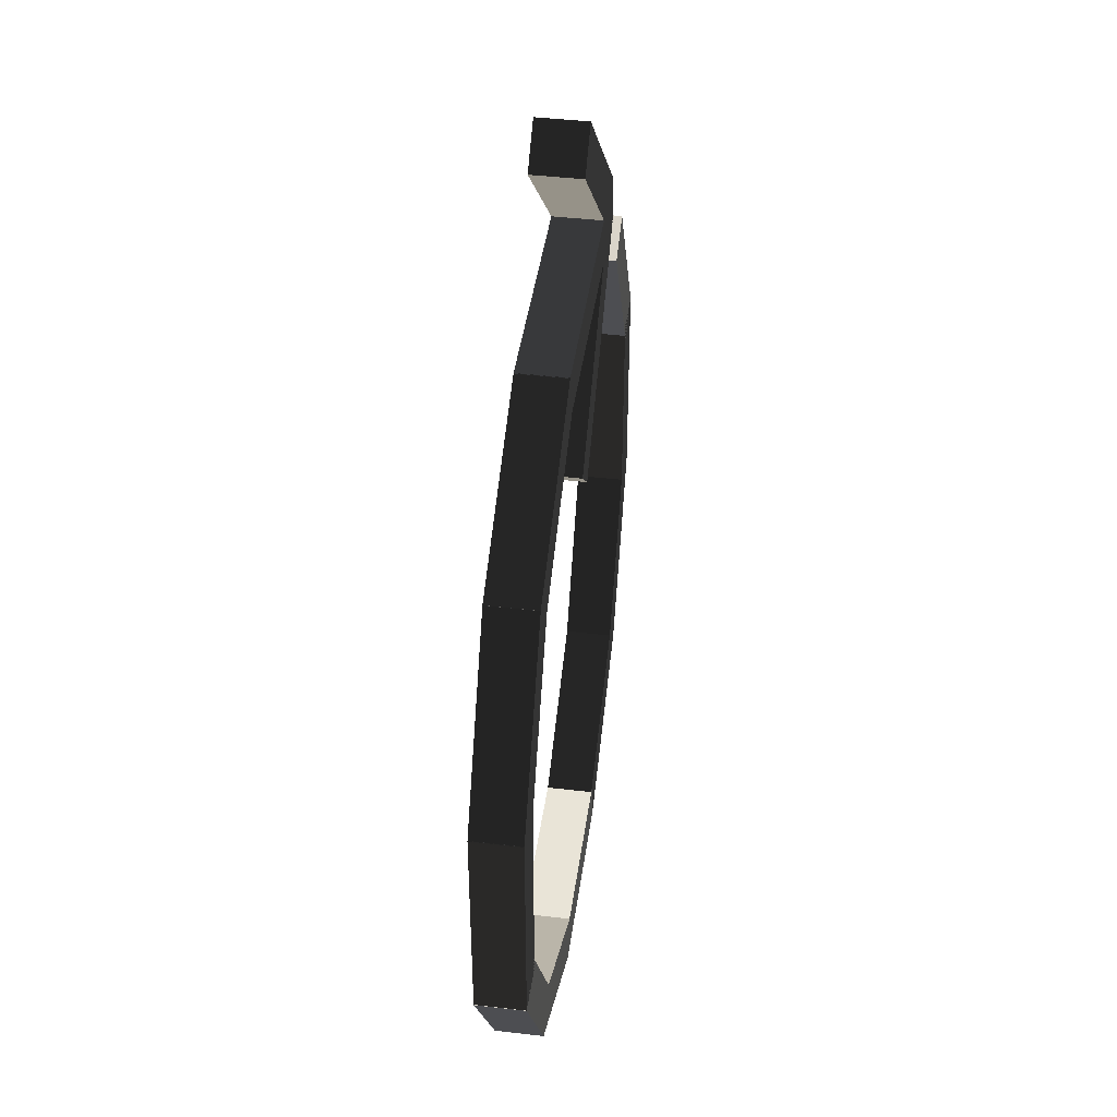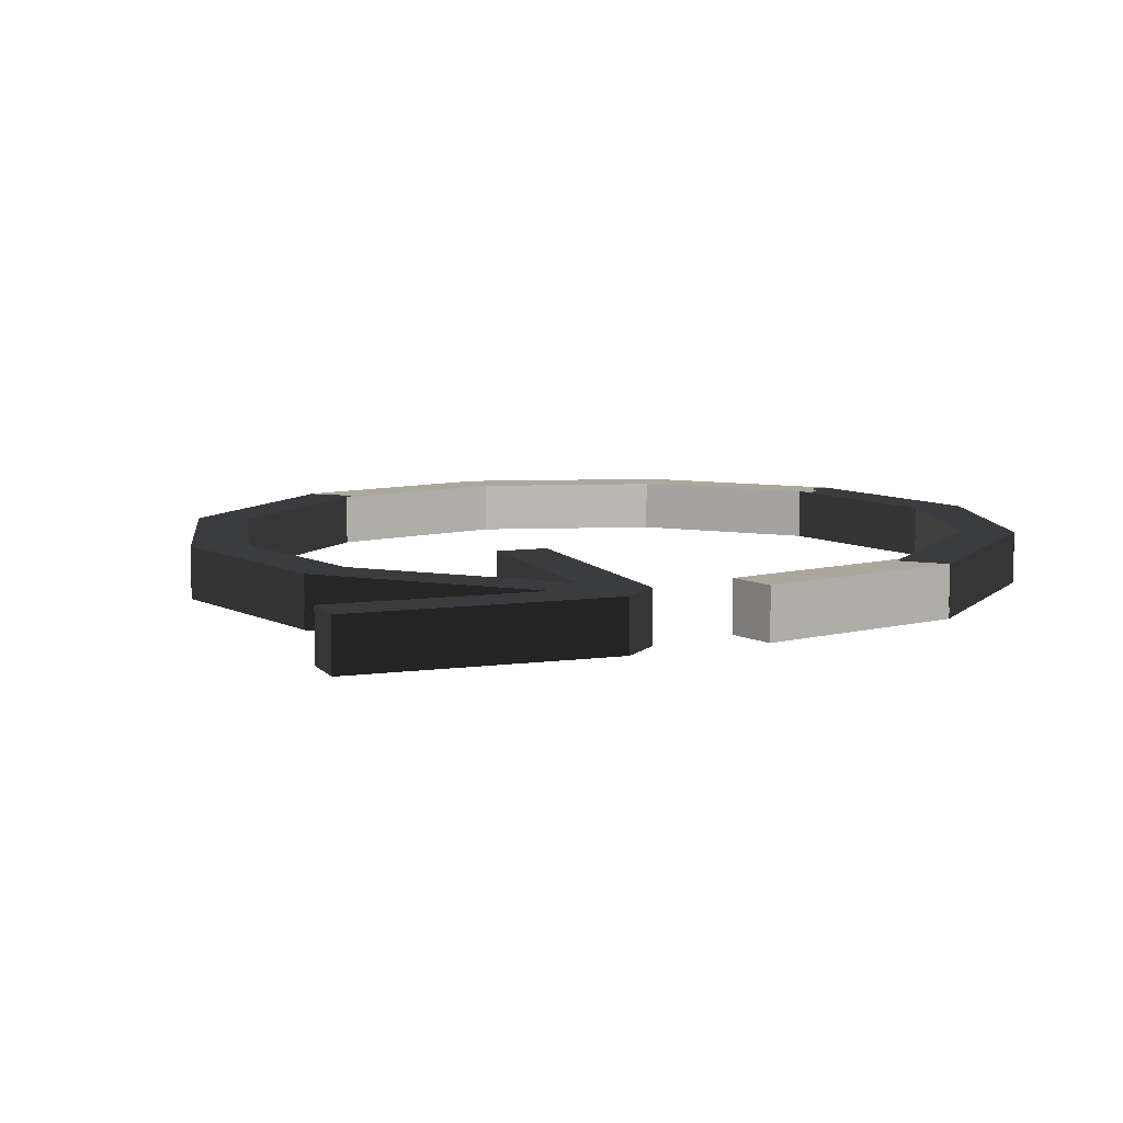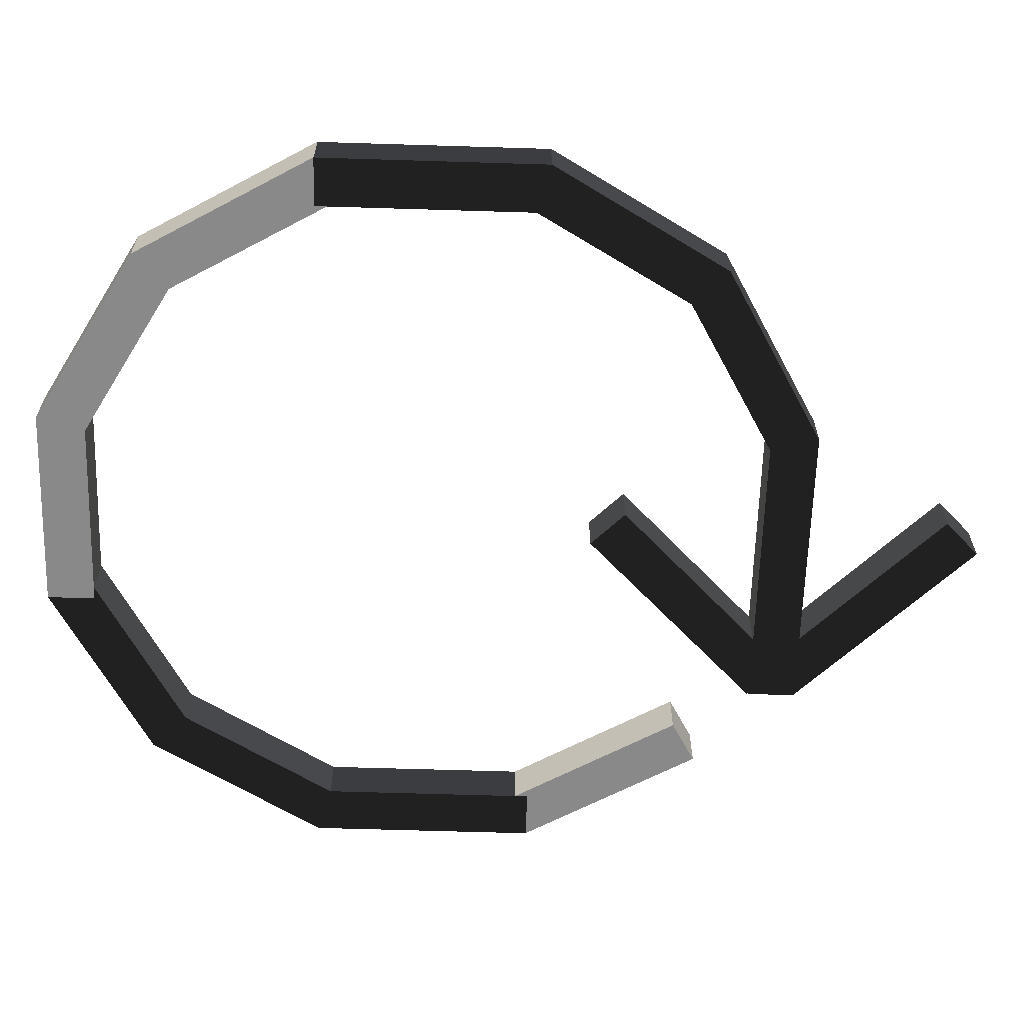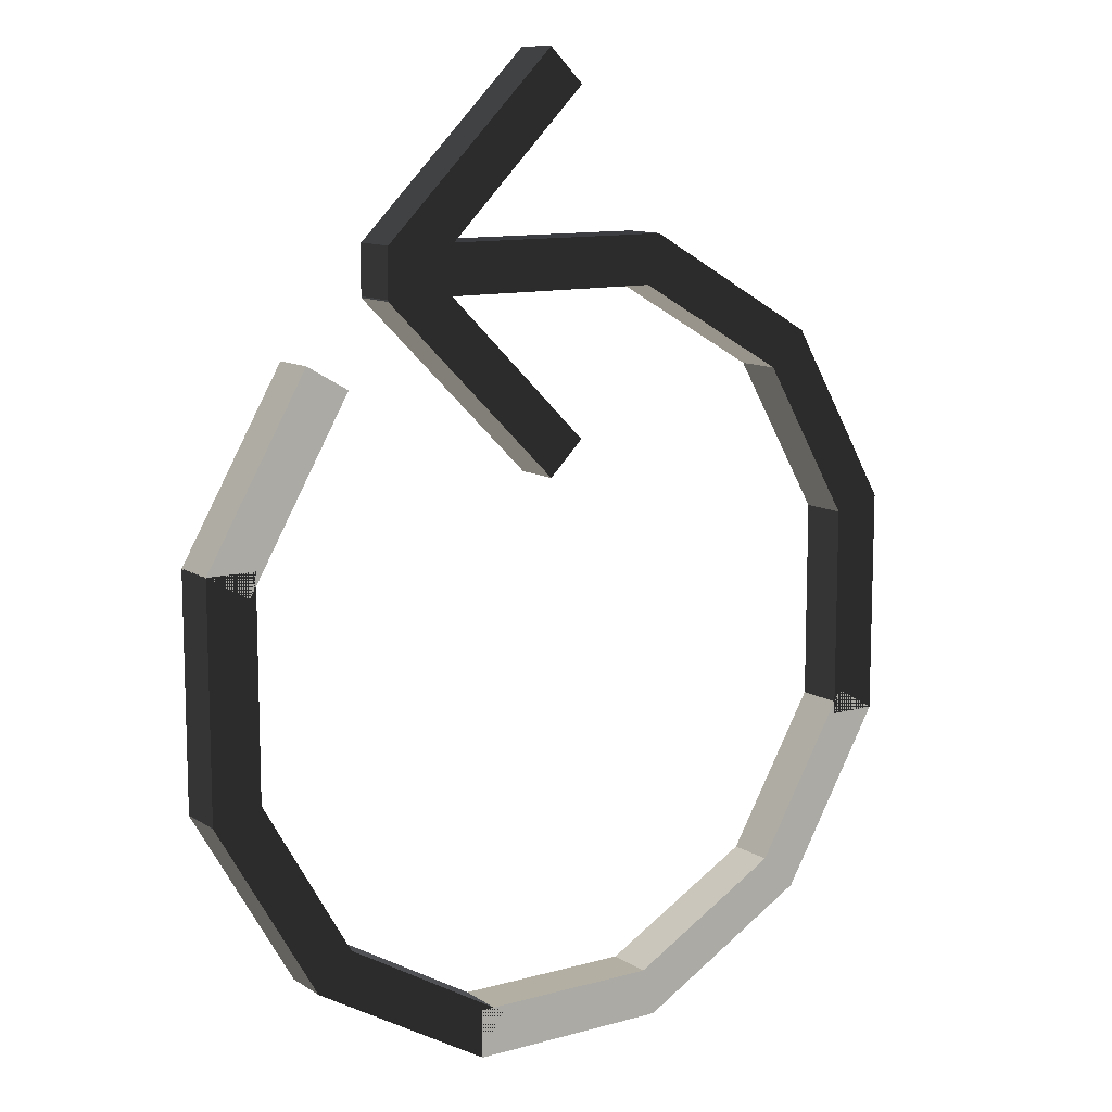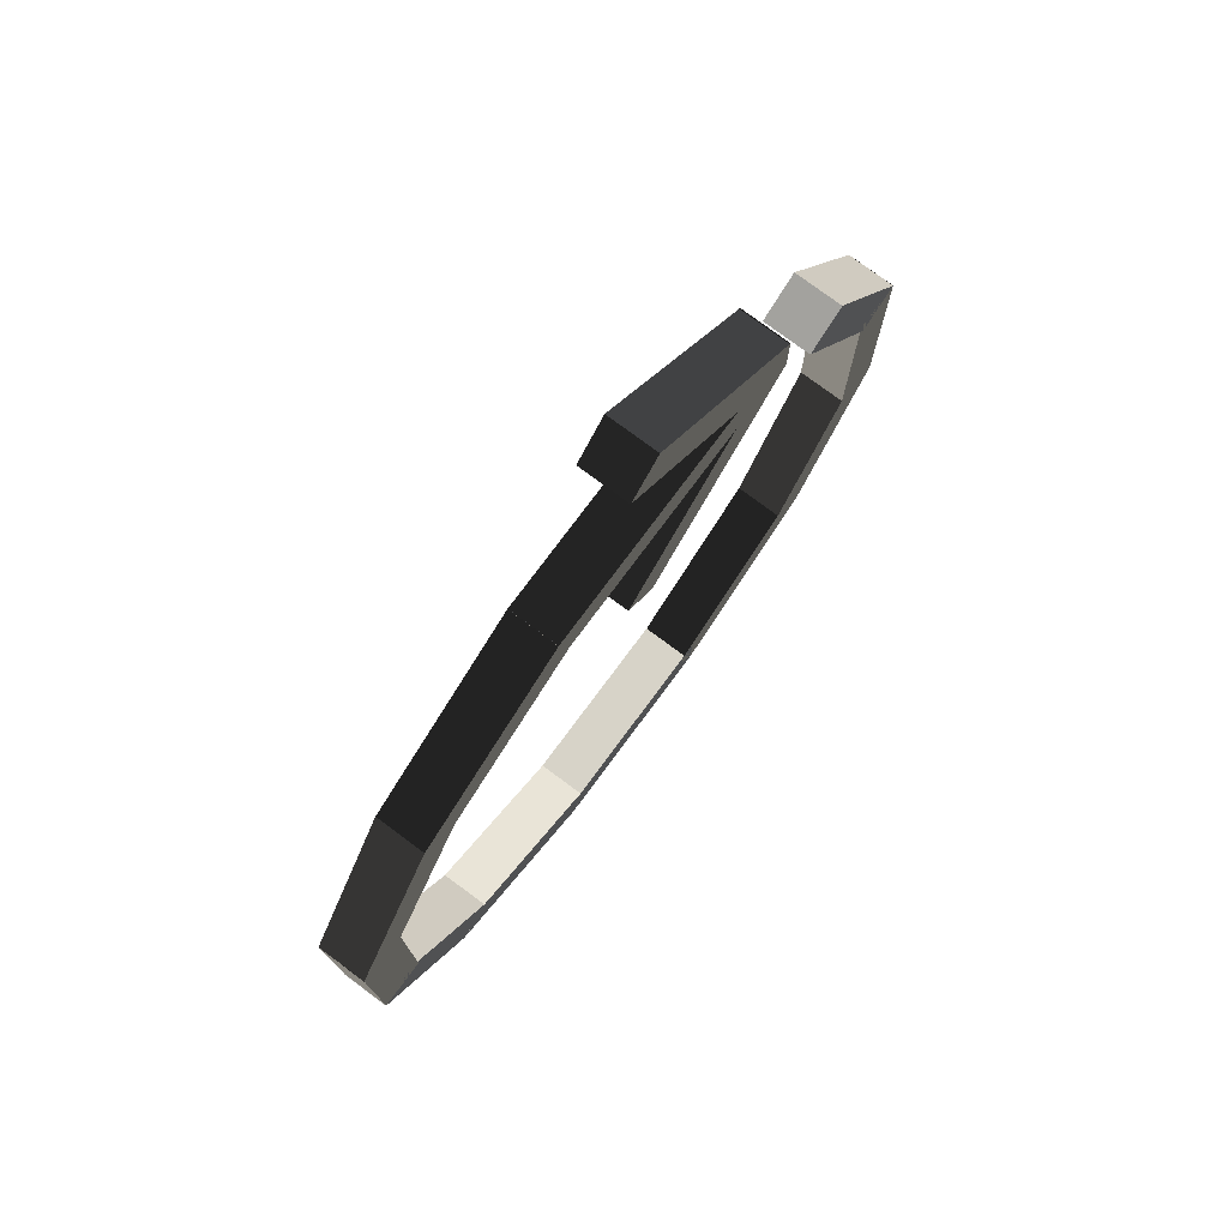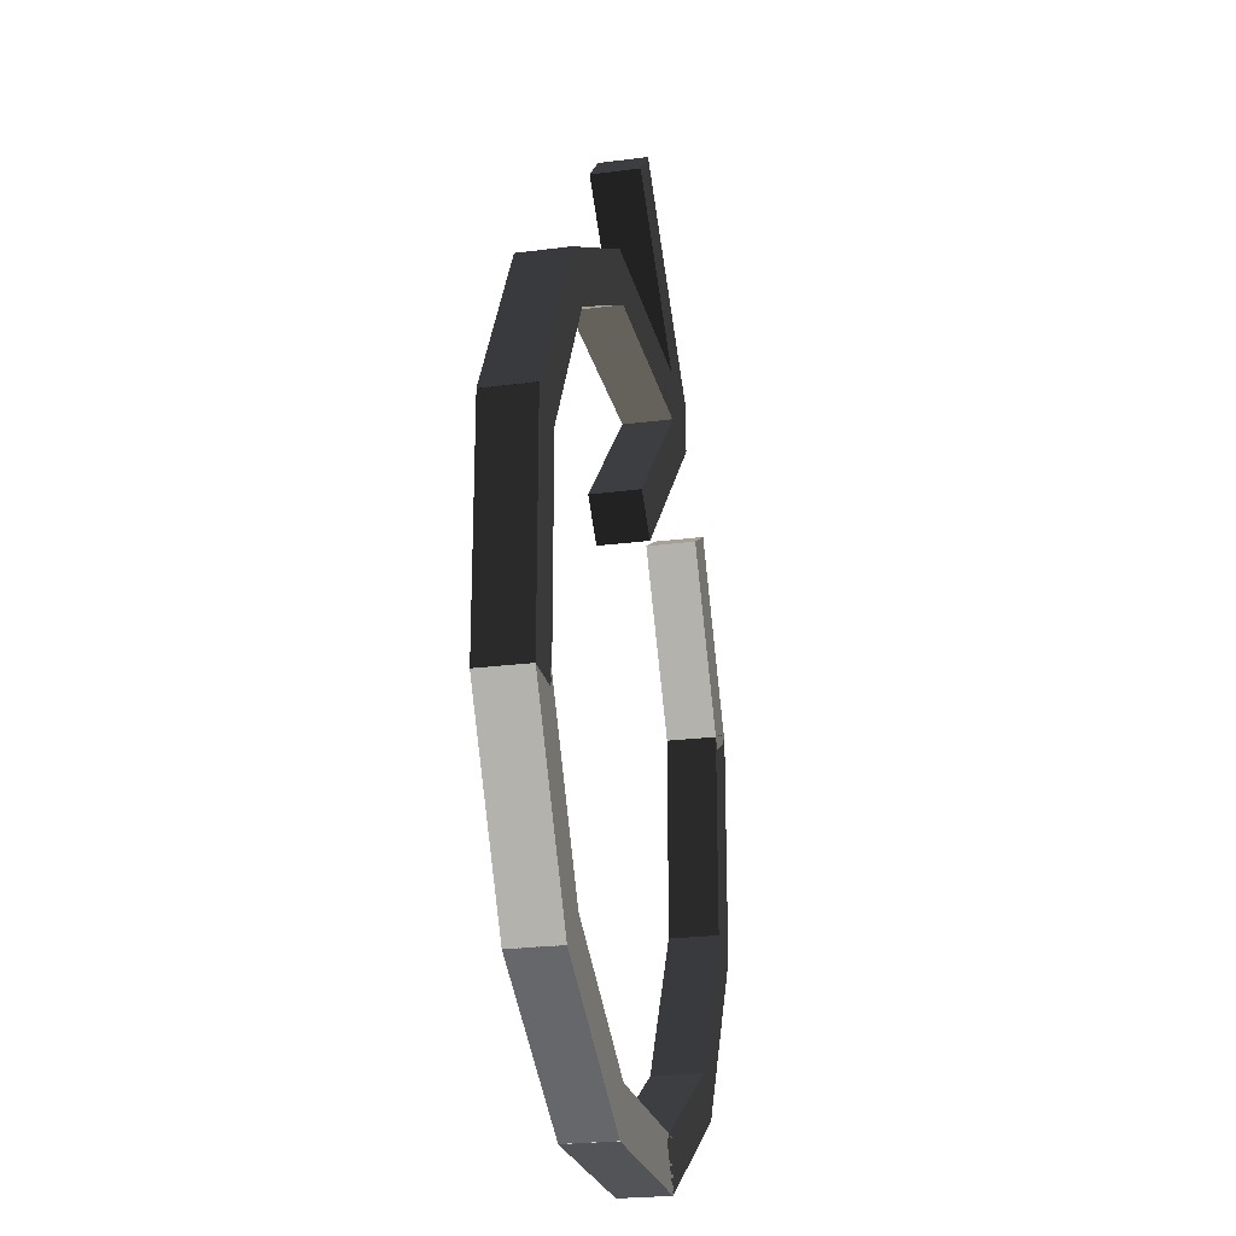
<metadata>
{"format":"obj","ext":"obj","renderer":"f3d","projection":"perspective","resolution":1024,"background":"white","views":[{"elev":43.1,"azim":-82.1,"up":"+Z"},{"elev":8.3,"azim":24.1,"up":"+Y"},{"elev":-63.3,"azim":-91.8,"up":"+Y"},{"elev":11.2,"azim":146.0,"up":"+Z"},{"elev":76.8,"azim":-53.4,"up":"+Z"},{"elev":-23.6,"azim":-77.6,"up":"+Z"}]}
</metadata>
<code>
v 0.3616 0.25 -0.2089
v 0.3616 0.25 -0.2089
v 0.3616 0.25 -0.2089
v 0.265 0.25 -0.1063
v 0.265 0.25 -0.1063
v 0.265 0.25 -0.1063
v 0.3336 0.25 -0.2251
v 0.3336 0.25 -0.2251
v 0.3336 0.25 -0.2251
v 0.293 0.25 -0.09012
v 0.293 0.25 -0.09012
v 0.293 0.25 -0.09012
v 0.3336 0.2824 -0.2251
v 0.3336 0.2824 -0.2251
v 0.3336 0.2824 -0.2251
v 0.293 0.2824 -0.09012
v 0.293 0.2824 -0.09012
v 0.293 0.2824 -0.09012
v 0.3616 0.2824 -0.2089
v 0.3616 0.2824 -0.2089
v 0.3616 0.2824 -0.2089
v 0.265 0.2824 -0.1063
v 0.265 0.2824 -0.1063
v 0.265 0.2824 -0.1063
f 1 4 7
f 1 10 4
f 13 16 19
f 13 22 16
f 20 11 2
f 20 17 11
f 8 23 14
f 8 5 23
f 9 21 3
f 9 15 21
f 24 12 18
f 24 6 12
v 0.3292 0.25 -0.3604
v 0.3292 0.25 -0.3604
v 0.3292 0.25 -0.3604
v 0.3616 0.25 -0.2087
v 0.3616 0.25 -0.2087
v 0.3616 0.25 -0.2087
v 0.3616 0.25 -0.3604
v 0.3616 0.25 -0.3604
v 0.3616 0.25 -0.3604
v 0.3292 0.25 -0.2087
v 0.3292 0.25 -0.2087
v 0.3292 0.25 -0.2087
v 0.3616 0.2824 -0.3604
v 0.3616 0.2824 -0.3604
v 0.3616 0.2824 -0.3604
v 0.3292 0.2824 -0.2087
v 0.3292 0.2824 -0.2087
v 0.3292 0.2824 -0.2087
v 0.3292 0.2824 -0.3604
v 0.3292 0.2824 -0.3604
v 0.3292 0.2824 -0.3604
v 0.3616 0.2824 -0.2087
v 0.3616 0.2824 -0.2087
v 0.3616 0.2824 -0.2087
f 25 31 28
f 25 28 34
f 37 43 40
f 37 40 46
f 44 26 35
f 44 35 41
f 32 38 47
f 32 47 29
f 33 27 45
f 33 45 39
f 48 42 36
f 48 36 30
v 0.3617 0.25 -0.3604
v 0.3617 0.25 -0.3604
v 0.3617 0.25 -0.3604
v 0.2651 0.25 -0.463
v 0.2651 0.25 -0.463
v 0.2651 0.25 -0.463
v 0.3337 0.25 -0.3442
v 0.3337 0.25 -0.3442
v 0.3337 0.25 -0.3442
v 0.2931 0.25 -0.4792
v 0.2931 0.25 -0.4792
v 0.2931 0.25 -0.4792
v 0.3337 0.2824 -0.3442
v 0.3337 0.2824 -0.3442
v 0.3337 0.2824 -0.3442
v 0.2931 0.2824 -0.4792
v 0.2931 0.2824 -0.4792
v 0.2931 0.2824 -0.4792
v 0.3617 0.2824 -0.3604
v 0.3617 0.2824 -0.3604
v 0.3617 0.2824 -0.3604
v 0.2651 0.2824 -0.463
v 0.2651 0.2824 -0.463
v 0.2651 0.2824 -0.463
f 49 55 52
f 49 52 58
f 61 67 64
f 61 64 70
f 68 50 59
f 68 59 65
f 56 62 71
f 56 71 53
f 57 51 69
f 57 69 63
f 72 66 60
f 72 60 54
v 0.2932 0.25 -0.4792
v 0.2932 0.25 -0.4792
v 0.2932 0.25 -0.4792
v 0.1582 0.25 -0.5197
v 0.1582 0.25 -0.5197
v 0.1582 0.25 -0.5197
v 0.277 0.25 -0.4511
v 0.277 0.25 -0.4511
v 0.277 0.25 -0.4511
v 0.1743 0.25 -0.5478
v 0.1743 0.25 -0.5478
v 0.1743 0.25 -0.5478
v 0.277 0.2824 -0.4511
v 0.277 0.2824 -0.4511
v 0.277 0.2824 -0.4511
v 0.1743 0.2824 -0.5478
v 0.1743 0.2824 -0.5478
v 0.1743 0.2824 -0.5478
v 0.2932 0.2824 -0.4792
v 0.2932 0.2824 -0.4792
v 0.2932 0.2824 -0.4792
v 0.1582 0.2824 -0.5197
v 0.1582 0.2824 -0.5197
v 0.1582 0.2824 -0.5197
f 73 79 76
f 73 76 82
f 85 91 88
f 85 88 94
f 92 74 83
f 92 83 89
f 80 86 95
f 80 95 77
f 81 75 93
f 81 93 87
f 96 90 84
f 96 84 78
v 0.03689 0.25 -0.548
v 0.03689 0.25 -0.548
v 0.03689 0.25 -0.548
v 0.1741 0.25 -0.5156
v 0.1741 0.25 -0.5156
v 0.1741 0.25 -0.5156
v 0.03689 0.25 -0.5156
v 0.03689 0.25 -0.5156
v 0.03689 0.25 -0.5156
v 0.1741 0.25 -0.548
v 0.1741 0.25 -0.548
v 0.1741 0.25 -0.548
v 0.03689 0.2824 -0.5156
v 0.03689 0.2824 -0.5156
v 0.03689 0.2824 -0.5156
v 0.1741 0.2824 -0.548
v 0.1741 0.2824 -0.548
v 0.1741 0.2824 -0.548
v 0.03689 0.2824 -0.548
v 0.03689 0.2824 -0.548
v 0.03689 0.2824 -0.548
v 0.1741 0.2824 -0.5156
v 0.1741 0.2824 -0.5156
v 0.1741 0.2824 -0.5156
f 97 100 103
f 97 106 100
f 109 112 115
f 109 118 112
f 116 107 98
f 116 113 107
f 104 119 110
f 104 101 119
f 105 117 99
f 105 111 117
f 120 108 114
f 120 102 108
v -0.0817 0.25 -0.4794
v -0.0817 0.25 -0.4794
v -0.0817 0.25 -0.4794
v 0.0533 0.25 -0.52
v 0.0533 0.25 -0.52
v 0.0533 0.25 -0.52
v -0.06551 0.25 -0.4514
v -0.06551 0.25 -0.4514
v -0.06551 0.25 -0.4514
v 0.03711 0.25 -0.548
v 0.03711 0.25 -0.548
v 0.03711 0.25 -0.548
v -0.06551 0.2824 -0.4514
v -0.06551 0.2824 -0.4514
v -0.06551 0.2824 -0.4514
v 0.03711 0.2824 -0.548
v 0.03711 0.2824 -0.548
v 0.03711 0.2824 -0.548
v -0.0817 0.2824 -0.4794
v -0.0817 0.2824 -0.4794
v -0.0817 0.2824 -0.4794
v 0.0533 0.2824 -0.52
v 0.0533 0.2824 -0.52
v 0.0533 0.2824 -0.52
f 121 124 127
f 121 130 124
f 133 136 139
f 133 142 136
f 140 131 122
f 140 137 131
f 128 143 134
f 128 125 143
f 129 141 123
f 129 135 141
f 144 132 138
f 144 126 132
v -0.1502 0.25 -0.3607
v -0.1502 0.25 -0.3607
v -0.1502 0.25 -0.3607
v -0.05358 0.25 -0.4633
v -0.05358 0.25 -0.4633
v -0.05358 0.25 -0.4633
v -0.1222 0.25 -0.3445
v -0.1222 0.25 -0.3445
v -0.1222 0.25 -0.3445
v -0.08162 0.25 -0.4795
v -0.08162 0.25 -0.4795
v -0.08162 0.25 -0.4795
v -0.1222 0.2824 -0.3445
v -0.1222 0.2824 -0.3445
v -0.1222 0.2824 -0.3445
v -0.08162 0.2824 -0.4795
v -0.08162 0.2824 -0.4795
v -0.08162 0.2824 -0.4795
v -0.1502 0.2824 -0.3607
v -0.1502 0.2824 -0.3607
v -0.1502 0.2824 -0.3607
v -0.05358 0.2824 -0.4633
v -0.05358 0.2824 -0.4633
v -0.05358 0.2824 -0.4633
f 145 148 151
f 145 154 148
f 157 160 163
f 157 166 160
f 164 155 146
f 164 161 155
f 152 167 158
f 152 149 167
f 153 165 147
f 153 159 165
f 168 156 162
f 168 150 156
v -0.08145 0.25 -0.09048
v -0.08145 0.25 -0.09048
v -0.08145 0.25 -0.09048
v 0.05355 0.25 -0.04992
v 0.05355 0.25 -0.04992
v 0.05355 0.25 -0.04992
v -0.06526 0.25 -0.1185
v -0.06526 0.25 -0.1185
v -0.06526 0.25 -0.1185
v 0.03736 0.25 -0.02188
v 0.03736 0.25 -0.02188
v 0.03736 0.25 -0.02188
v -0.06526 0.2824 -0.1185
v -0.06526 0.2824 -0.1185
v -0.06526 0.2824 -0.1185
v 0.03736 0.2824 -0.02188
v 0.03736 0.2824 -0.02188
v 0.03736 0.2824 -0.02188
v -0.08145 0.2824 -0.09048
v -0.08145 0.2824 -0.09048
v -0.08145 0.2824 -0.09048
v 0.05355 0.2824 -0.04992
v 0.05355 0.2824 -0.04992
v 0.05355 0.2824 -0.04992
f 169 175 172
f 169 172 178
f 181 187 184
f 181 184 190
f 188 170 179
f 188 179 185
f 176 182 191
f 176 191 173
f 177 171 189
f 177 189 183
f 192 186 180
f 192 180 174
v -0.15 0.25 -0.3608
v -0.15 0.25 -0.3608
v -0.15 0.25 -0.3608
v -0.1177 0.25 -0.2091
v -0.1177 0.25 -0.2091
v -0.1177 0.25 -0.2091
v -0.1177 0.25 -0.3608
v -0.1177 0.25 -0.3608
v -0.1177 0.25 -0.3608
v -0.15 0.25 -0.2091
v -0.15 0.25 -0.2091
v -0.15 0.25 -0.2091
v -0.1177 0.2824 -0.3608
v -0.1177 0.2824 -0.3608
v -0.1177 0.2824 -0.3608
v -0.15 0.2824 -0.2091
v -0.15 0.2824 -0.2091
v -0.15 0.2824 -0.2091
v -0.15 0.2824 -0.3608
v -0.15 0.2824 -0.3608
v -0.15 0.2824 -0.3608
v -0.1177 0.2824 -0.2091
v -0.1177 0.2824 -0.2091
v -0.1177 0.2824 -0.2091
f 193 199 196
f 193 196 202
f 205 211 208
f 205 208 214
f 212 194 203
f 212 203 209
f 200 206 215
f 200 215 197
f 201 195 213
f 201 213 207
f 216 210 204
f 216 204 198
v -0.1501 0.25 -0.2093
v -0.1501 0.25 -0.2093
v -0.1501 0.25 -0.2093
v -0.05351 0.25 -0.1067
v -0.05351 0.25 -0.1067
v -0.05351 0.25 -0.1067
v -0.1221 0.25 -0.2255
v -0.1221 0.25 -0.2255
v -0.1221 0.25 -0.2255
v -0.08155 0.25 -0.09051
v -0.08155 0.25 -0.09051
v -0.08155 0.25 -0.09051
v -0.1221 0.2824 -0.2255
v -0.1221 0.2824 -0.2255
v -0.1221 0.2824 -0.2255
v -0.08155 0.2824 -0.09051
v -0.08155 0.2824 -0.09051
v -0.08155 0.2824 -0.09051
v -0.1501 0.2824 -0.2093
v -0.1501 0.2824 -0.2093
v -0.1501 0.2824 -0.2093
v -0.05351 0.2824 -0.1067
v -0.05351 0.2824 -0.1067
v -0.05351 0.2824 -0.1067
f 217 223 220
f 217 220 226
f 229 235 232
f 229 232 238
f 236 218 227
f 236 227 233
f 224 230 239
f 224 239 221
f 225 219 237
f 225 237 231
f 240 234 228
f 240 228 222
v 0.2372 0.25 -0.0553
v 0.2372 0.25 -0.0553
v 0.2372 0.25 -0.0553
v 0.09733 0.25 -0.1494
v 0.09733 0.25 -0.1494
v 0.09733 0.25 -0.1494
v 0.2143 0.25 -0.0324
v 0.2143 0.25 -0.0324
v 0.2143 0.25 -0.0324
v 0.1202 0.25 -0.1723
v 0.1202 0.25 -0.1723
v 0.1202 0.25 -0.1723
v 0.2143 0.2824 -0.0324
v 0.2143 0.2824 -0.0324
v 0.2143 0.2824 -0.0324
v 0.1202 0.2824 -0.1723
v 0.1202 0.2824 -0.1723
v 0.1202 0.2824 -0.1723
v 0.2372 0.2824 -0.0553
v 0.2372 0.2824 -0.0553
v 0.2372 0.2824 -0.0553
v 0.09733 0.2824 -0.1494
v 0.09733 0.2824 -0.1494
v 0.09733 0.2824 -0.1494
f 241 247 244
f 241 244 250
f 253 259 256
f 253 256 262
f 260 242 251
f 260 251 257
f 248 254 263
f 248 263 245
f 249 243 261
f 249 261 255
f 264 258 252
f 264 252 246
v 0.2142 0.25 -0.04535
v 0.2142 0.25 -0.04535
v 0.2142 0.25 -0.04535
v 0.1201 0.25 0.09455
v 0.1201 0.25 0.09455
v 0.1201 0.25 0.09455
v 0.2371 0.25 -0.02245
v 0.2371 0.25 -0.02245
v 0.2371 0.25 -0.02245
v 0.09723 0.25 0.07166
v 0.09723 0.25 0.07166
v 0.09723 0.25 0.07166
v 0.2371 0.2824 -0.02245
v 0.2371 0.2824 -0.02245
v 0.2371 0.2824 -0.02245
v 0.09723 0.2824 0.07166
v 0.09723 0.2824 0.07166
v 0.09723 0.2824 0.07166
v 0.2142 0.2824 -0.04535
v 0.2142 0.2824 -0.04535
v 0.2142 0.2824 -0.04535
v 0.1201 0.2824 0.09455
v 0.1201 0.2824 0.09455
v 0.1201 0.2824 0.09455
f 265 271 268
f 265 268 274
f 277 283 280
f 277 280 286
f 284 266 275
f 284 275 281
f 272 278 287
f 272 287 269
f 273 267 285
f 273 285 279
f 288 282 276
f 288 276 270
v 0.037 0.25 -0.02196
v 0.037 0.25 -0.02196
v 0.037 0.25 -0.02196
v 0.2373 0.25 -0.05434
v 0.2373 0.25 -0.05434
v 0.2373 0.25 -0.05434
v 0.037 0.25 -0.05434
v 0.037 0.25 -0.05434
v 0.037 0.25 -0.05434
v 0.2373 0.25 -0.02196
v 0.2373 0.25 -0.02196
v 0.2373 0.25 -0.02196
v 0.037 0.2824 -0.05434
v 0.037 0.2824 -0.05434
v 0.037 0.2824 -0.05434
v 0.2373 0.2824 -0.02196
v 0.2373 0.2824 -0.02196
v 0.2373 0.2824 -0.02196
v 0.037 0.2824 -0.02196
v 0.037 0.2824 -0.02196
v 0.037 0.2824 -0.02196
v 0.2373 0.2824 -0.05434
v 0.2373 0.2824 -0.05434
v 0.2373 0.2824 -0.05434
f 289 295 292
f 289 292 298
f 301 307 304
f 301 304 310
f 308 290 299
f 308 299 305
f 296 302 311
f 296 311 293
f 297 291 309
f 297 309 303
f 312 306 300
f 312 300 294

</code>
